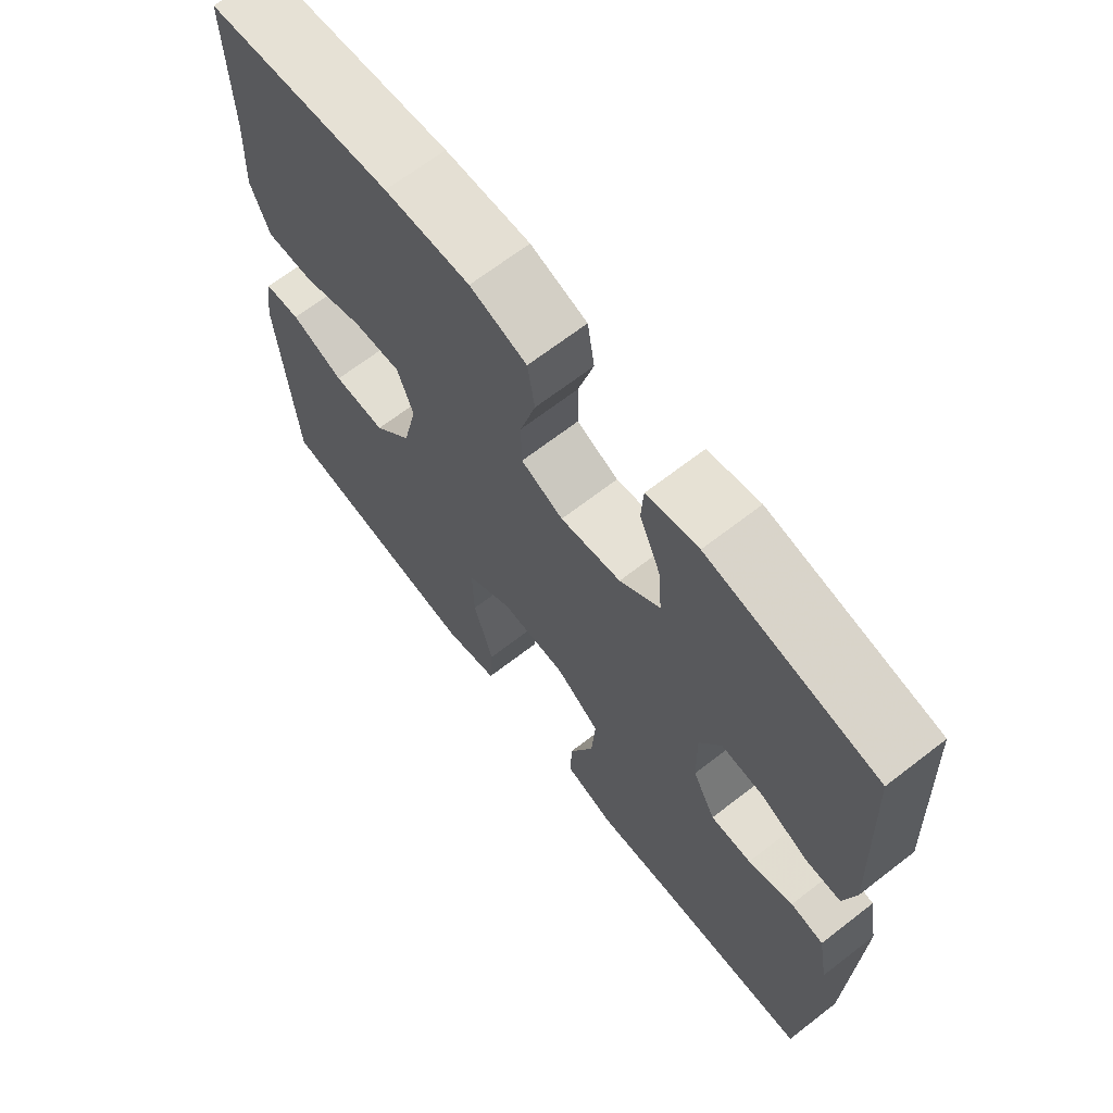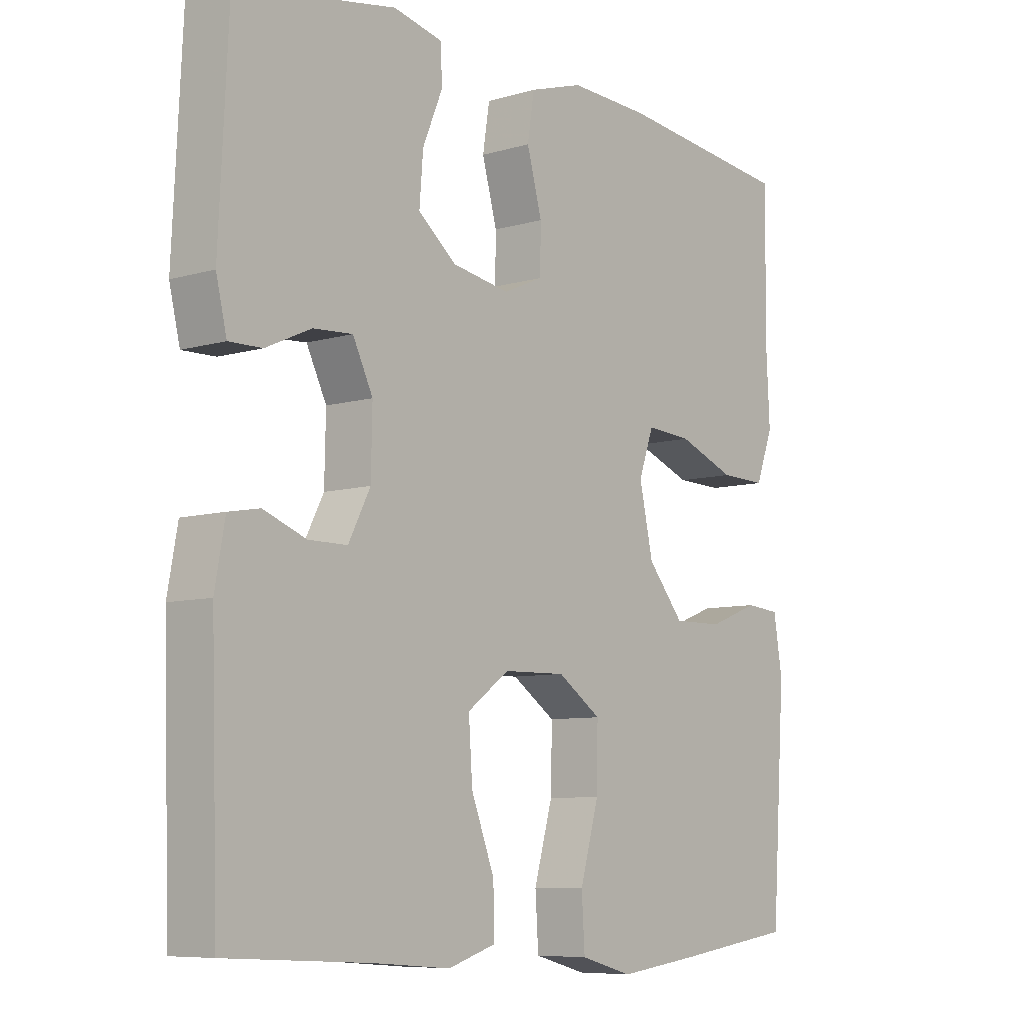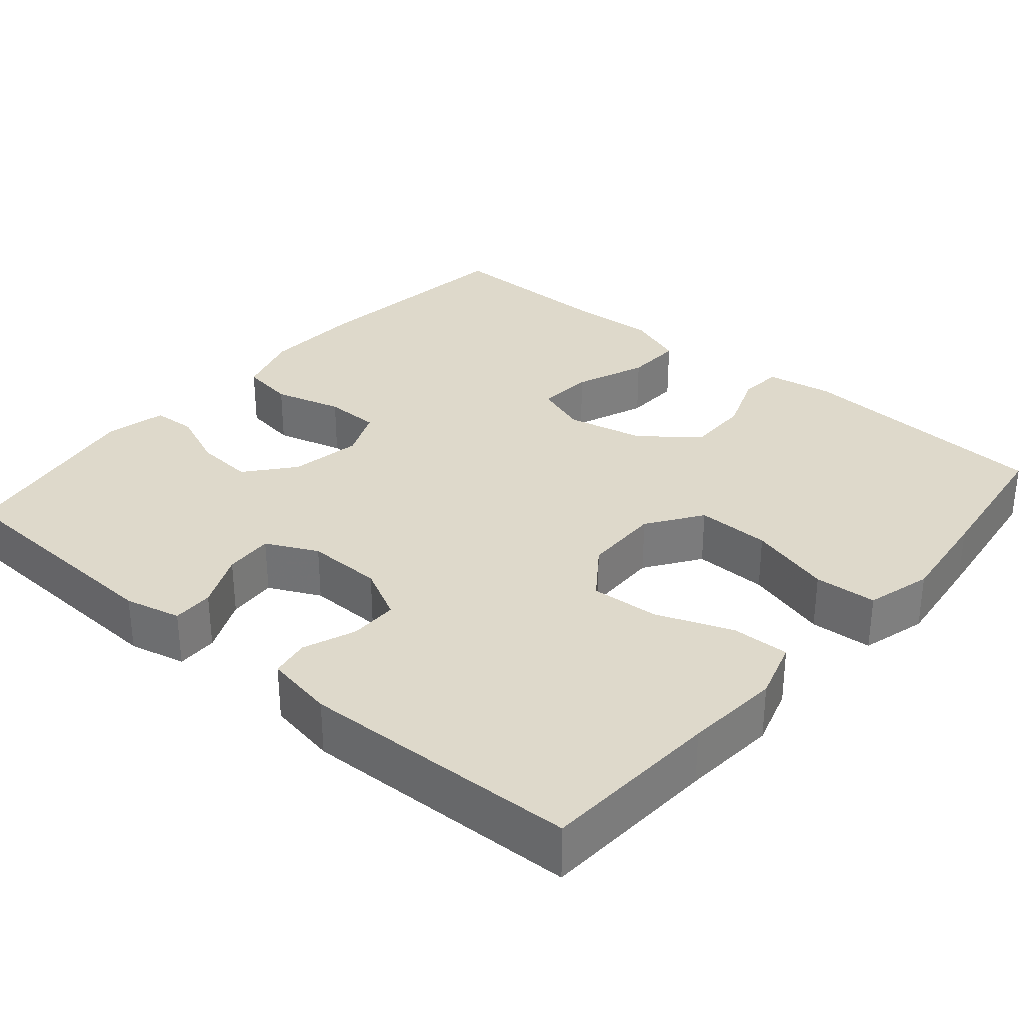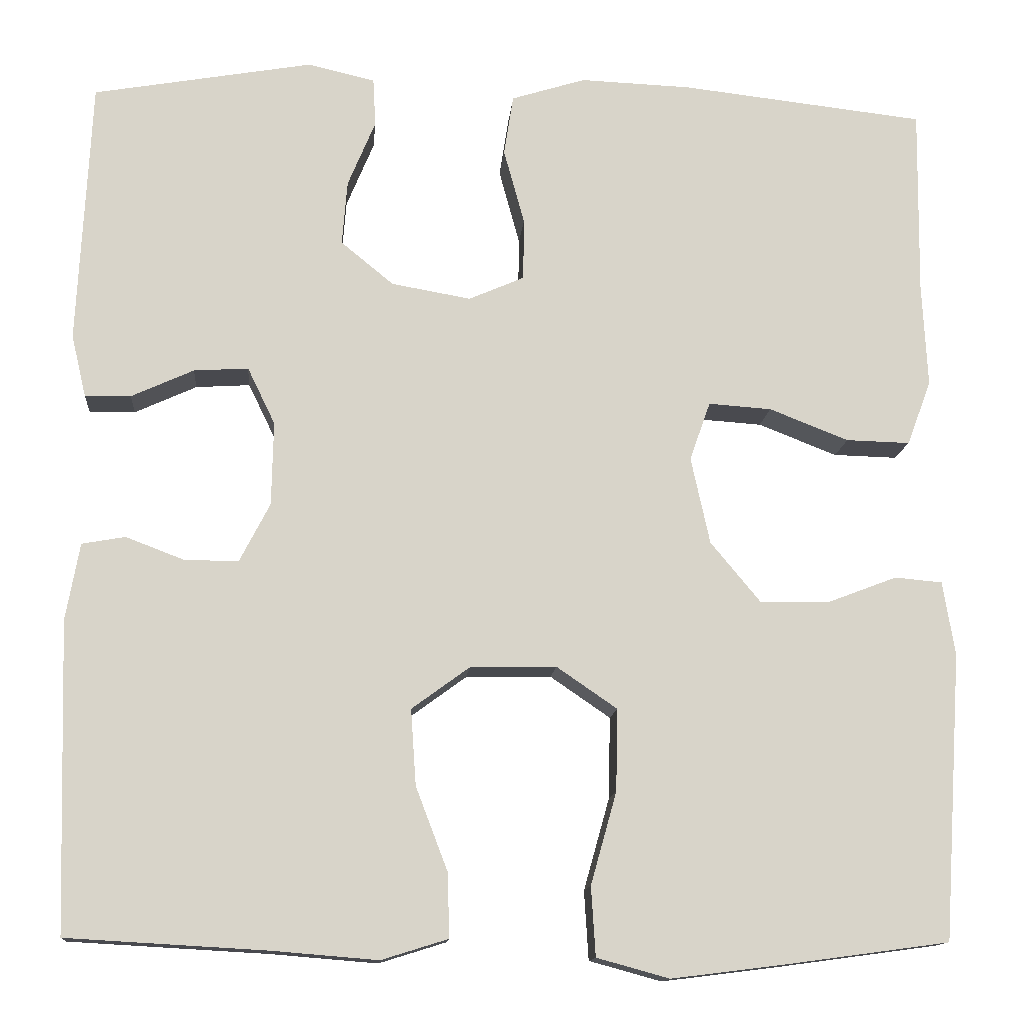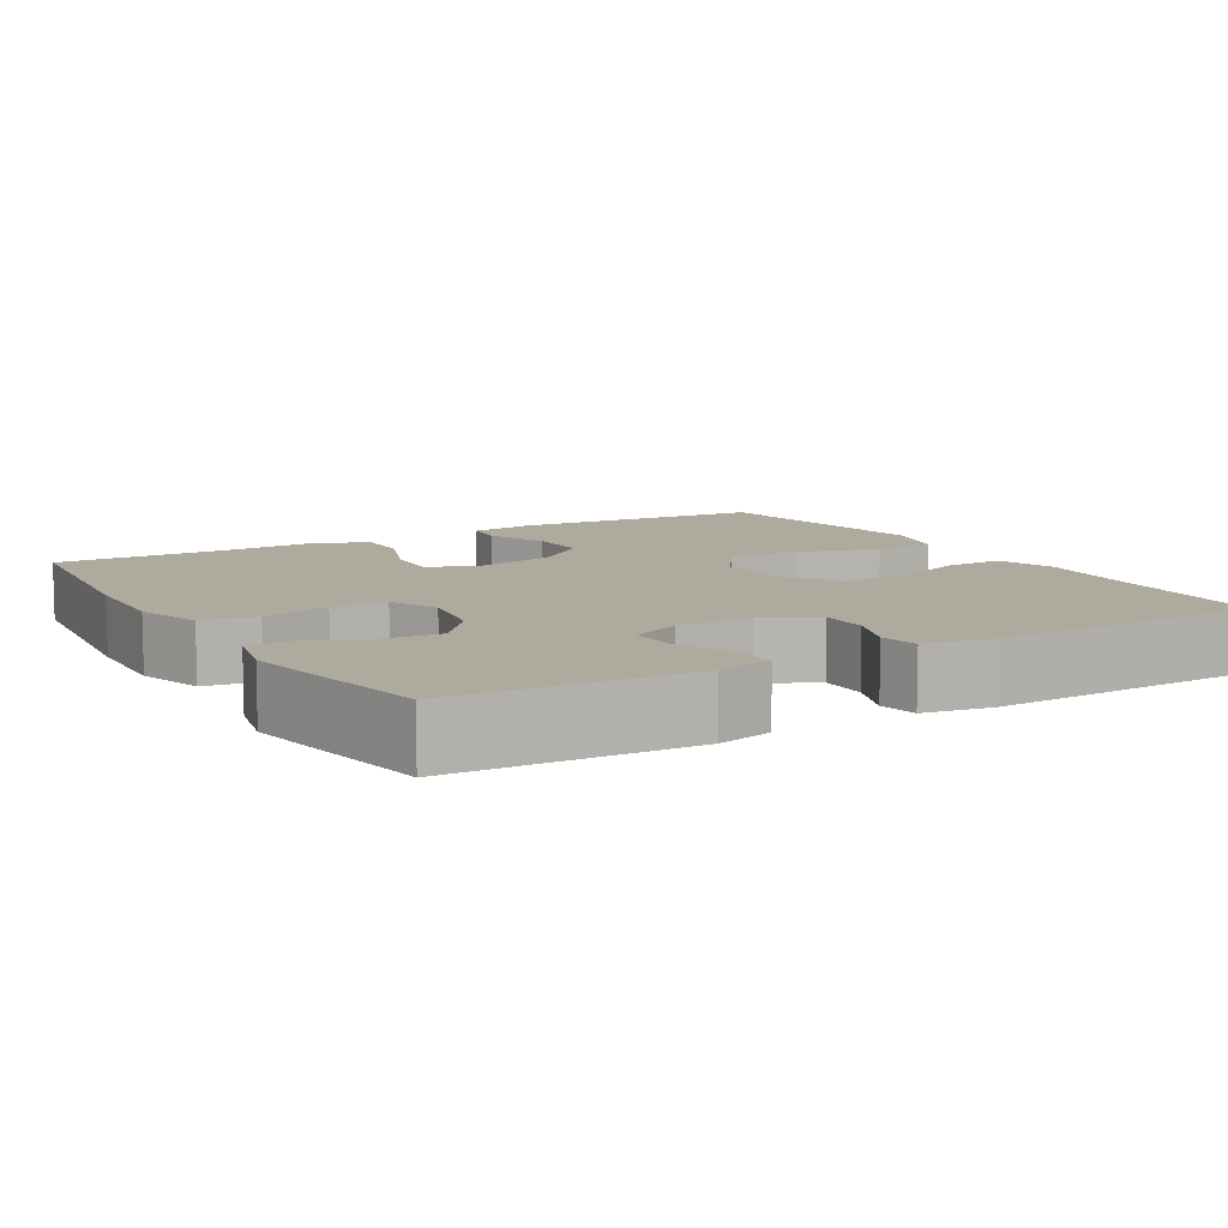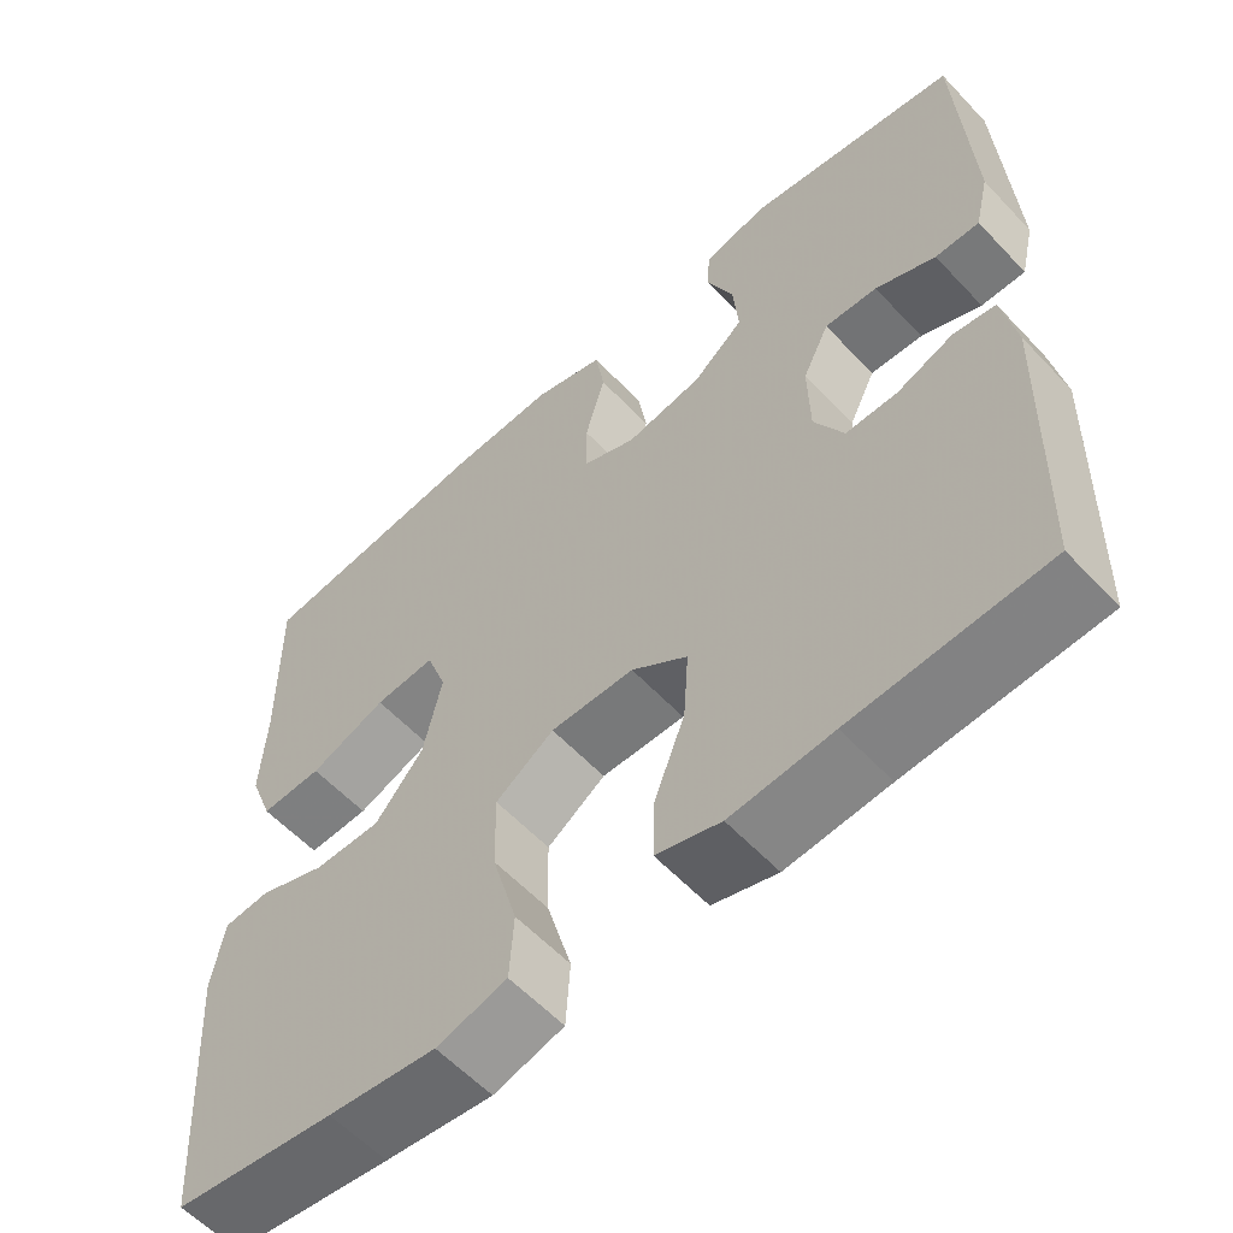
<metadata>
{"format":"obj","ext":"obj","renderer":"f3d","projection":"perspective","resolution":1024,"background":"white","views":[{"elev":67.5,"azim":52.2,"up":"+Z"},{"elev":-7.8,"azim":129.5,"up":"+Z"},{"elev":31.7,"azim":130.5,"up":"+Y"},{"elev":-13.3,"azim":175.2,"up":"+Z"},{"elev":9.2,"azim":59.5,"up":"+Y"},{"elev":-58.5,"azim":42.7,"up":"+Z"}]}
</metadata>
<code>
v 0.5 0.07 -0.5
v 0.269 0.07 -0.513
v 0.147 0.07 -0.523
v 0.07 0.07 -0.499
v 0.072 0.07 -0.425
v 0.109 0.07 -0.328
v 0.115 0.07 -0.24
v 0.048 0.07 -0.191
v -0.052 0.07 -0.189
v -0.122 0.07 -0.237
v -0.12 0.07 -0.332
v -0.09 0.07 -0.439
v -0.095 0.07 -0.519
v -0.179 0.07 -0.542
v -0.308 0.07 -0.526
v -0.5 0.07 -0.5
v -0.522 0.07 -0.168
v -0.508 0.07 -0.082
v -0.453 0.07 -0.077
v -0.372 0.07 -0.108
v -0.292 0.07 -0.109
v -0.234 0.07 -0.039
v -0.212 0.07 0.062
v -0.236 0.07 0.13
v -0.309 0.07 0.125
v -0.401 0.07 0.089
v -0.475 0.07 0.087
v -0.503 0.07 0.162
v -0.497 0.07 0.282
v -0.5 0.07 0.5
v -0.217 0.07 0.532
v -0.088 0.07 0.537
v -0.002 0.07 0.51
v 0.009 0.07 0.44
v -0.015 0.07 0.352
v -0.014 0.07 0.281
v 0.05 0.07 0.253
v 0.142 0.07 0.269
v 0.203 0.07 0.319
v 0.197 0.07 0.394
v 0.165 0.07 0.471
v 0.168 0.07 0.527
v 0.246 0.07 0.545
v 0.5 0.07 0.5
v 0.515 0.07 0.194
v 0.498 0.07 0.122
v 0.445 0.07 0.123
v 0.373 0.07 0.156
v 0.31 0.07 0.16
v 0.278 0.07 0.094
v 0.28 0.07 -0.003
v 0.315 0.07 -0.071
v 0.377 0.07 -0.071
v 0.445 0.07 -0.045
v 0.495 0.07 -0.054
v 0.511 0.07 -0.143
v 0.5 0 -0.5
v 0.269 0 -0.513
v 0.147 0 -0.523
v 0.07 0 -0.499
v 0.072 0 -0.425
v 0.109 0 -0.328
v 0.115 0 -0.24
v 0.048 0 -0.191
v -0.052 0 -0.189
v -0.122 0 -0.237
v -0.12 0 -0.332
v -0.09 0 -0.439
v -0.095 0 -0.519
v -0.179 0 -0.542
v -0.308 0 -0.526
v -0.5 0 -0.5
v -0.522 0 -0.168
v -0.508 0 -0.082
v -0.453 0 -0.077
v -0.372 0 -0.108
v -0.292 0 -0.109
v -0.234 0 -0.039
v -0.212 0 0.062
v -0.236 0 0.13
v -0.309 0 0.125
v -0.401 0 0.089
v -0.475 0 0.087
v -0.503 0 0.162
v -0.497 0 0.282
v -0.5 0 0.5
v -0.217 0 0.532
v -0.088 0 0.537
v -0.002 0 0.51
v 0.009 0 0.44
v -0.015 0 0.352
v -0.014 0 0.281
v 0.05 0 0.253
v 0.142 0 0.269
v 0.203 0 0.319
v 0.197 0 0.394
v 0.165 0 0.471
v 0.168 0 0.527
v 0.246 0 0.545
v 0.5 0 0.5
v 0.515 0 0.194
v 0.498 0 0.122
v 0.445 0 0.123
v 0.373 0 0.156
v 0.31 0 0.16
v 0.278 0 0.094
v 0.28 0 -0.003
v 0.315 0 -0.071
v 0.377 0 -0.071
v 0.445 0 -0.045
v 0.495 0 -0.054
v 0.511 0 -0.143
f 56 1 2
f 55 56 2
f 54 55 2
f 53 54 2
f 4 5 6
f 3 4 6
f 2 3 6
f 53 2 6
f 52 53 6
f 51 52 6 7
f 50 51 7 8
f 49 50 8 9
f 46 47 48
f 45 46 48
f 44 45 48
f 43 44 48
f 42 43 48
f 41 42 48
f 40 41 48
f 39 40 48 49
f 49 9 10
f 39 49 10
f 38 39 10
f 33 34 35
f 32 33 35
f 31 32 35
f 30 31 35
f 29 30 35
f 29 35 36
f 28 29 36
f 27 28 36
f 26 27 36
f 25 26 36
f 24 25 36 37
f 18 19 20
f 17 18 20
f 16 17 20
f 15 16 20
f 14 15 20
f 13 14 20
f 12 13 20
f 11 12 20
f 10 11 20 21
f 38 10 21 22
f 23 24 37 38
f 22 23 38
f 58 57 112
f 58 112 111
f 58 111 110
f 58 110 109
f 62 61 60
f 62 60 59
f 62 59 58
f 62 58 109
f 62 109 108
f 63 62 108 107
f 64 63 107 106
f 65 64 106 105
f 104 103 102
f 104 102 101
f 104 101 100
f 104 100 99
f 104 99 98
f 104 98 97
f 104 97 96
f 105 104 96 95
f 66 65 105
f 66 105 95
f 66 95 94
f 91 90 89
f 91 89 88
f 91 88 87
f 91 87 86
f 91 86 85
f 92 91 85
f 92 85 84
f 92 84 83
f 92 83 82
f 92 82 81
f 93 92 81 80
f 76 75 74
f 76 74 73
f 76 73 72
f 76 72 71
f 76 71 70
f 76 70 69
f 76 69 68
f 76 68 67
f 77 76 67 66
f 78 77 66 94
f 94 93 80 79
f 94 79 78
f 1 57 58 2
f 2 58 59 3
f 3 59 60 4
f 4 60 61 5
f 5 61 62 6
f 6 62 63 7
f 7 63 64 8
f 8 64 65 9
f 9 65 66 10
f 10 66 67 11
f 11 67 68 12
f 12 68 69 13
f 13 69 70 14
f 14 70 71 15
f 15 71 72 16
f 16 72 73 17
f 17 73 74 18
f 18 74 75 19
f 19 75 76 20
f 20 76 77 21
f 21 77 78 22
f 22 78 79 23
f 23 79 80 24
f 24 80 81 25
f 25 81 82 26
f 26 82 83 27
f 27 83 84 28
f 28 84 85 29
f 29 85 86 30
f 30 86 87 31
f 31 87 88 32
f 32 88 89 33
f 33 89 90 34
f 34 90 91 35
f 35 91 92 36
f 36 92 93 37
f 37 93 94 38
f 38 94 95 39
f 39 95 96 40
f 40 96 97 41
f 41 97 98 42
f 42 98 99 43
f 43 99 100 44
f 44 100 101 45
f 45 101 102 46
f 46 102 103 47
f 47 103 104 48
f 48 104 105 49
f 49 105 106 50
f 50 106 107 51
f 51 107 108 52
f 52 108 109 53
f 53 109 110 54
f 54 110 111 55
f 55 111 112 56
f 56 112 57 1

</code>
